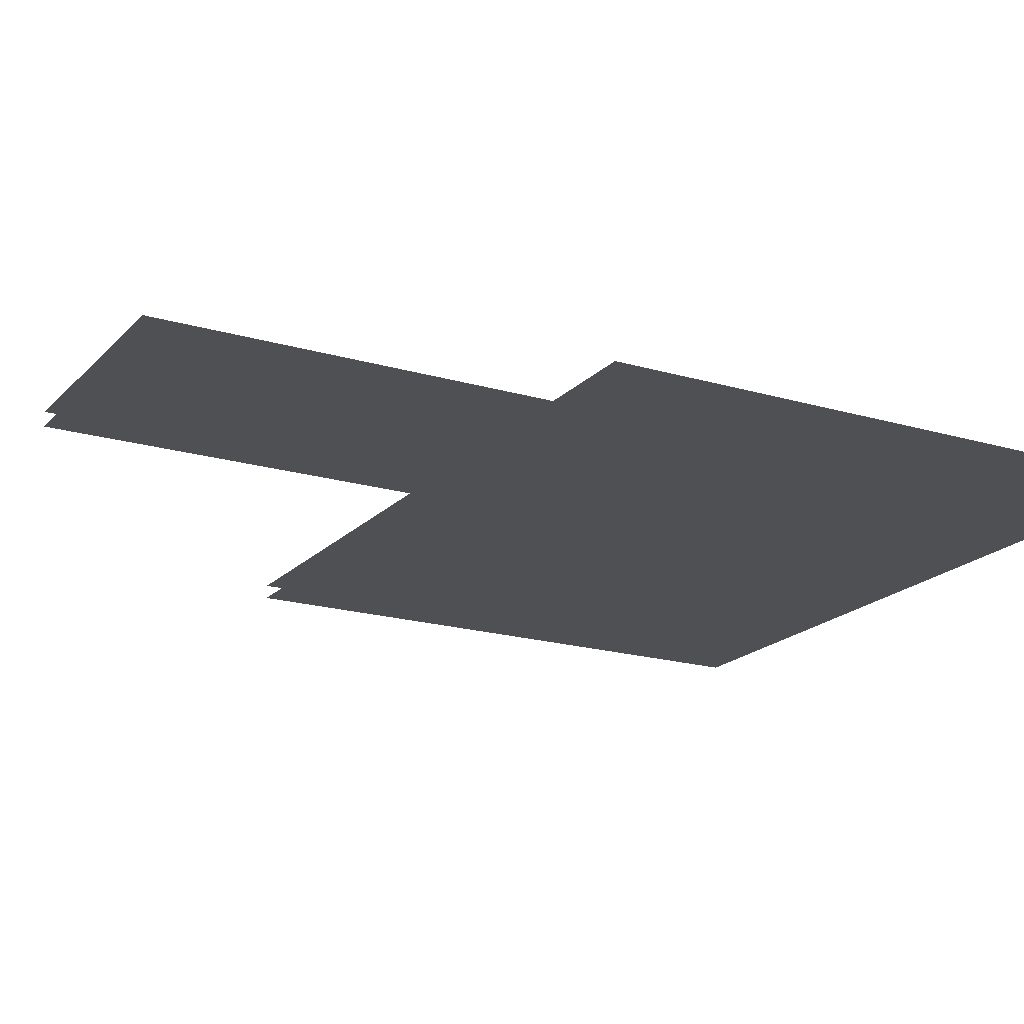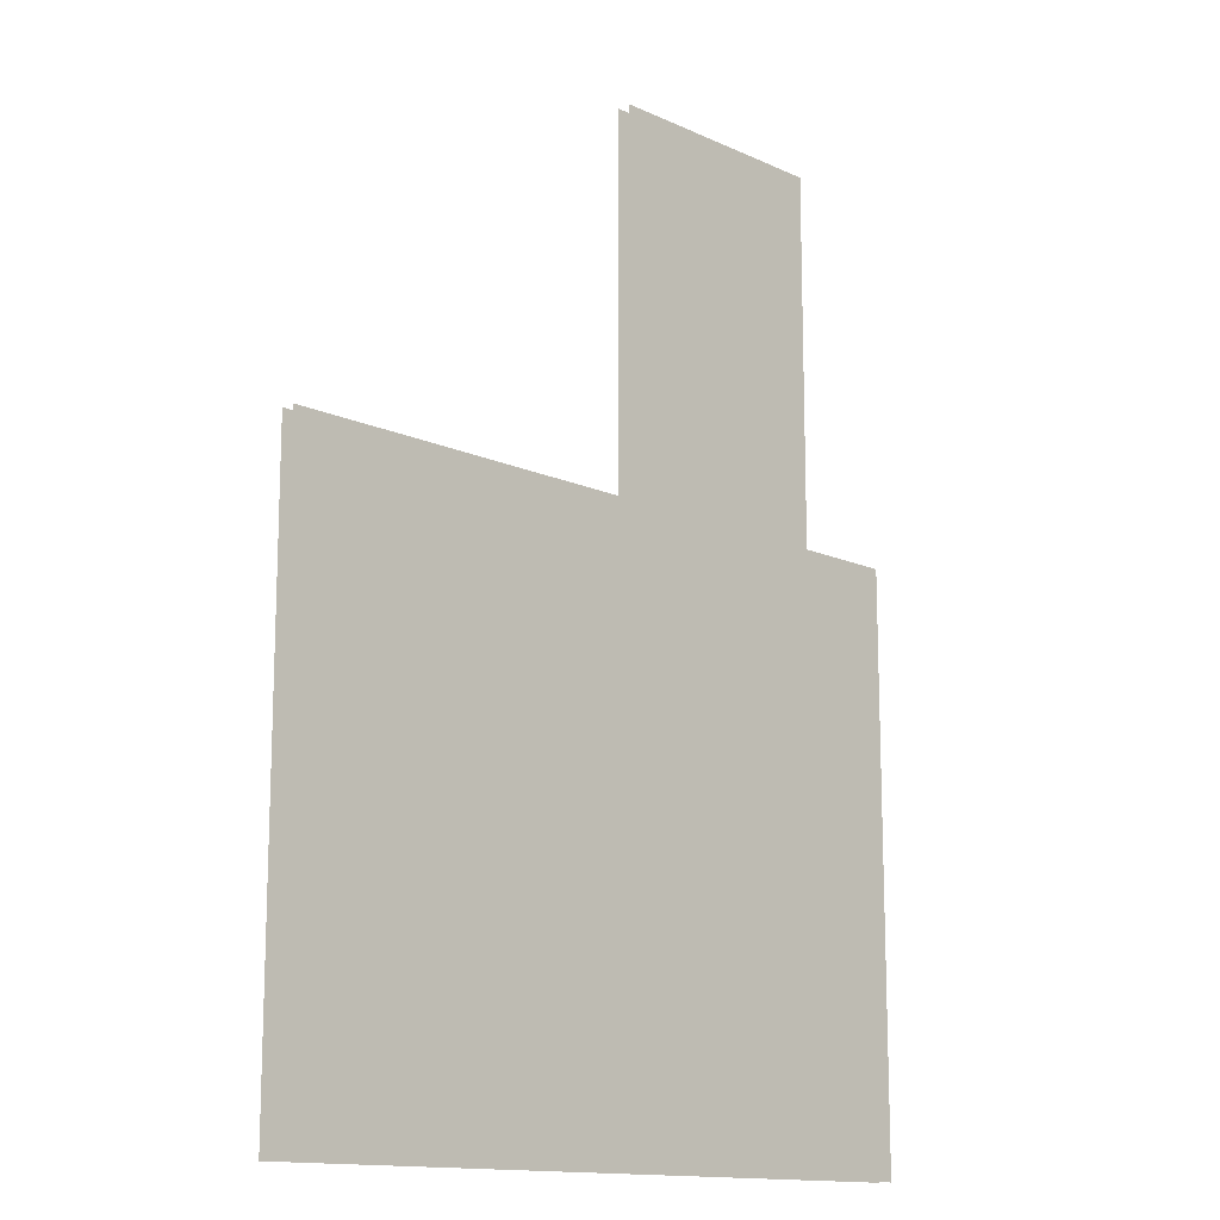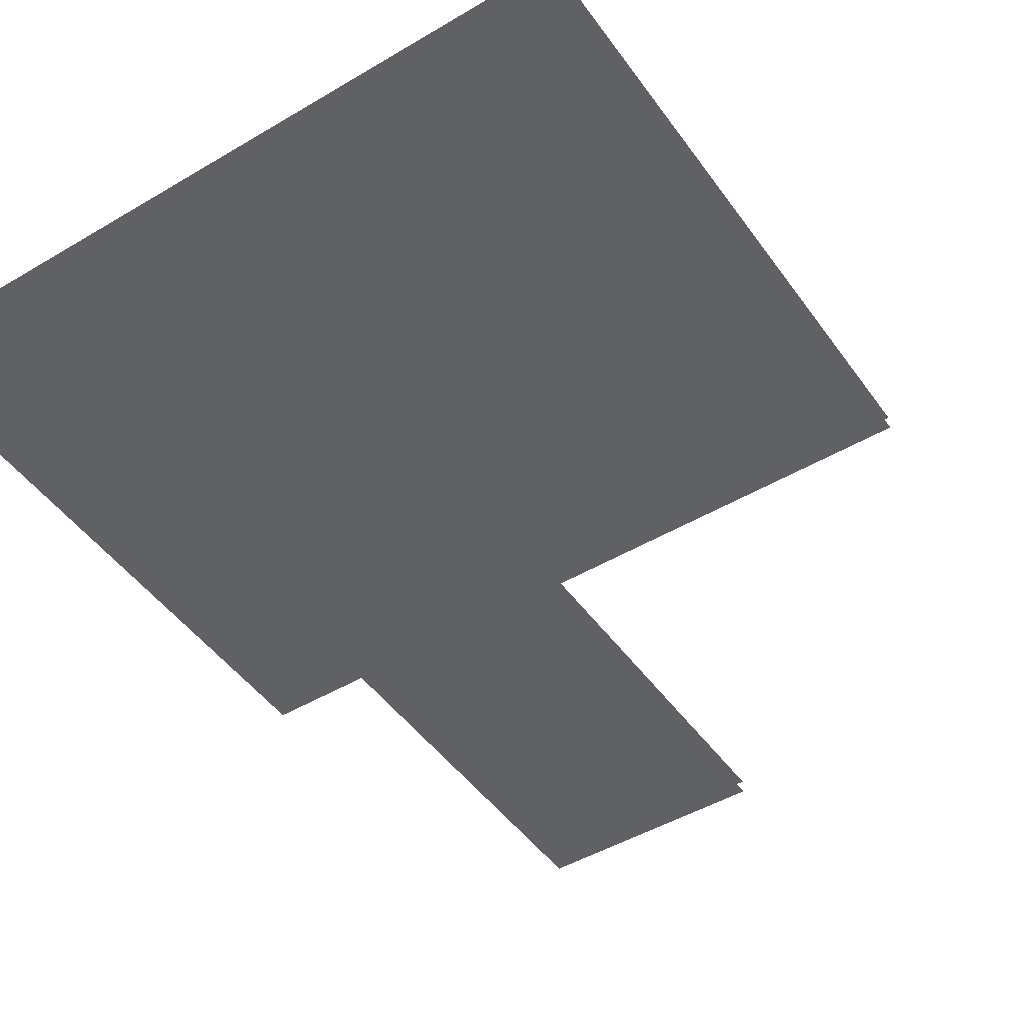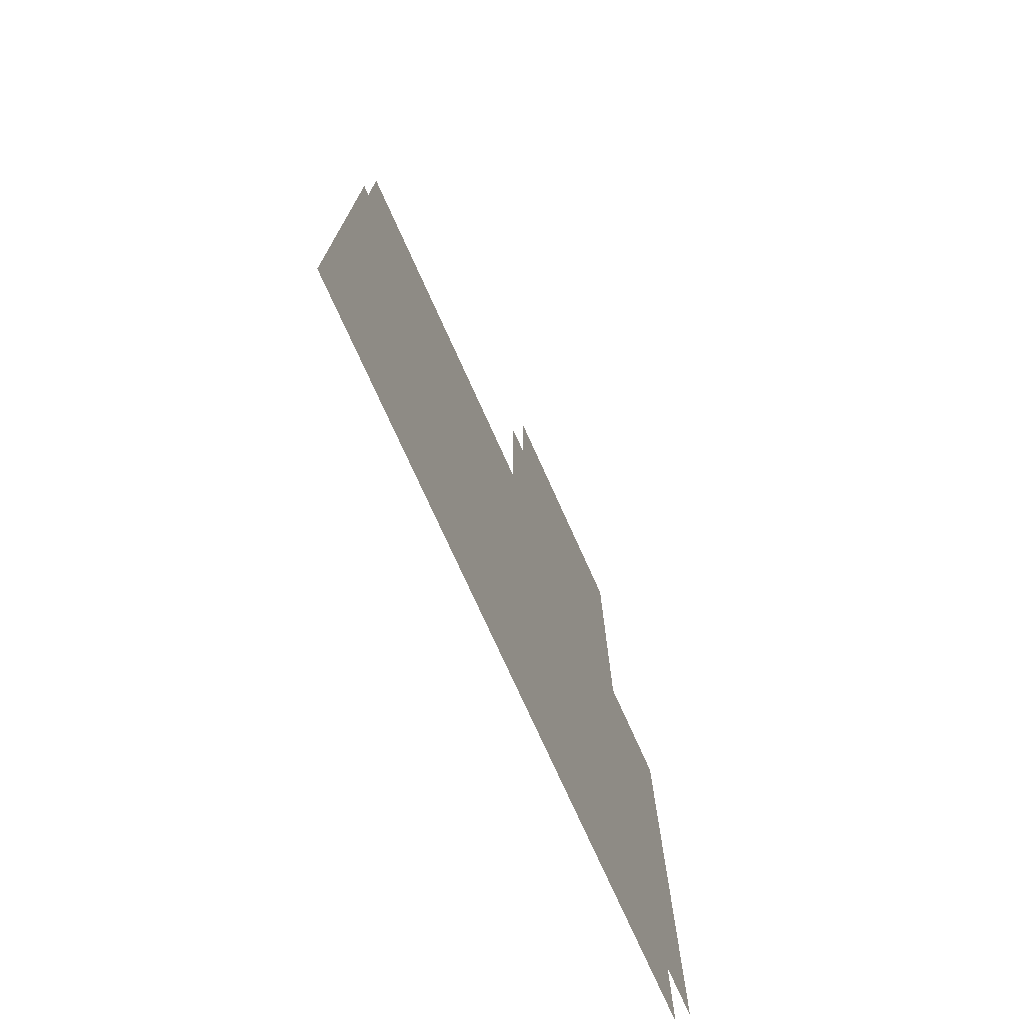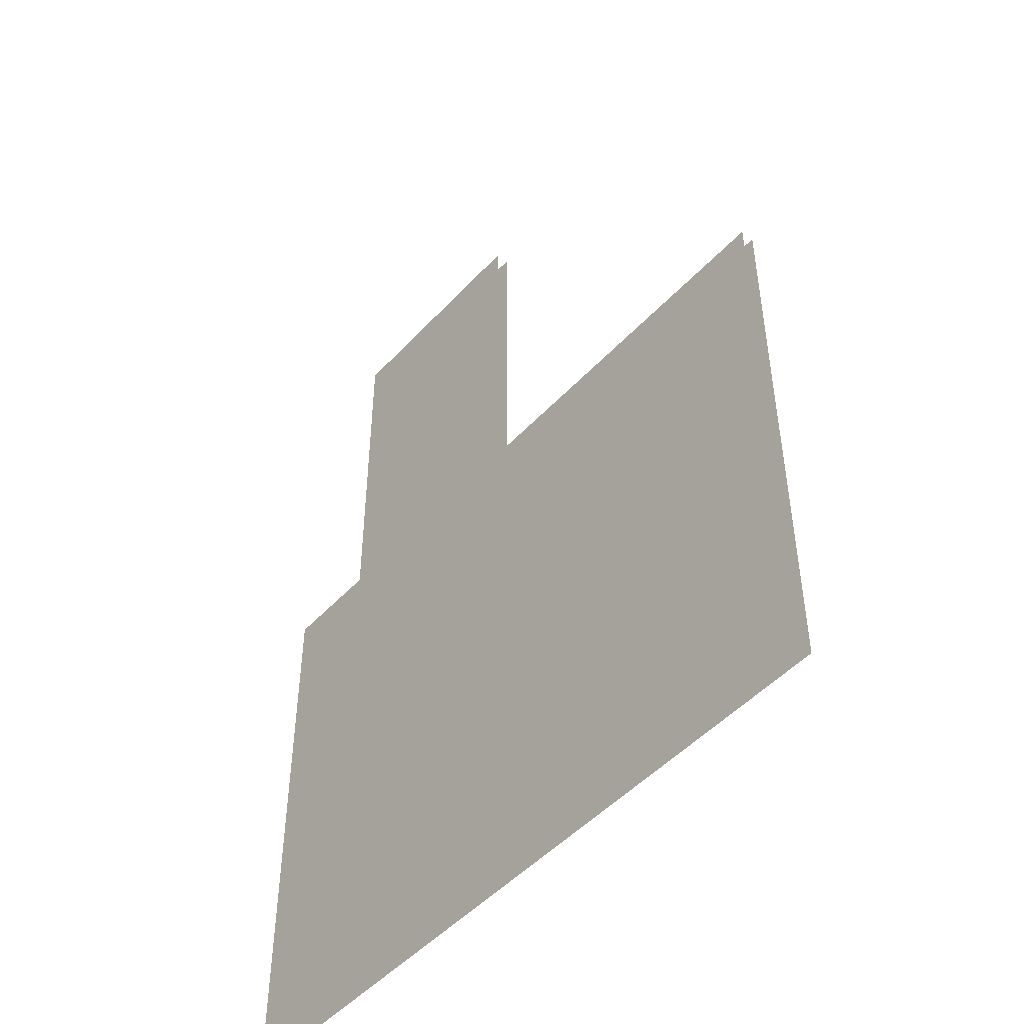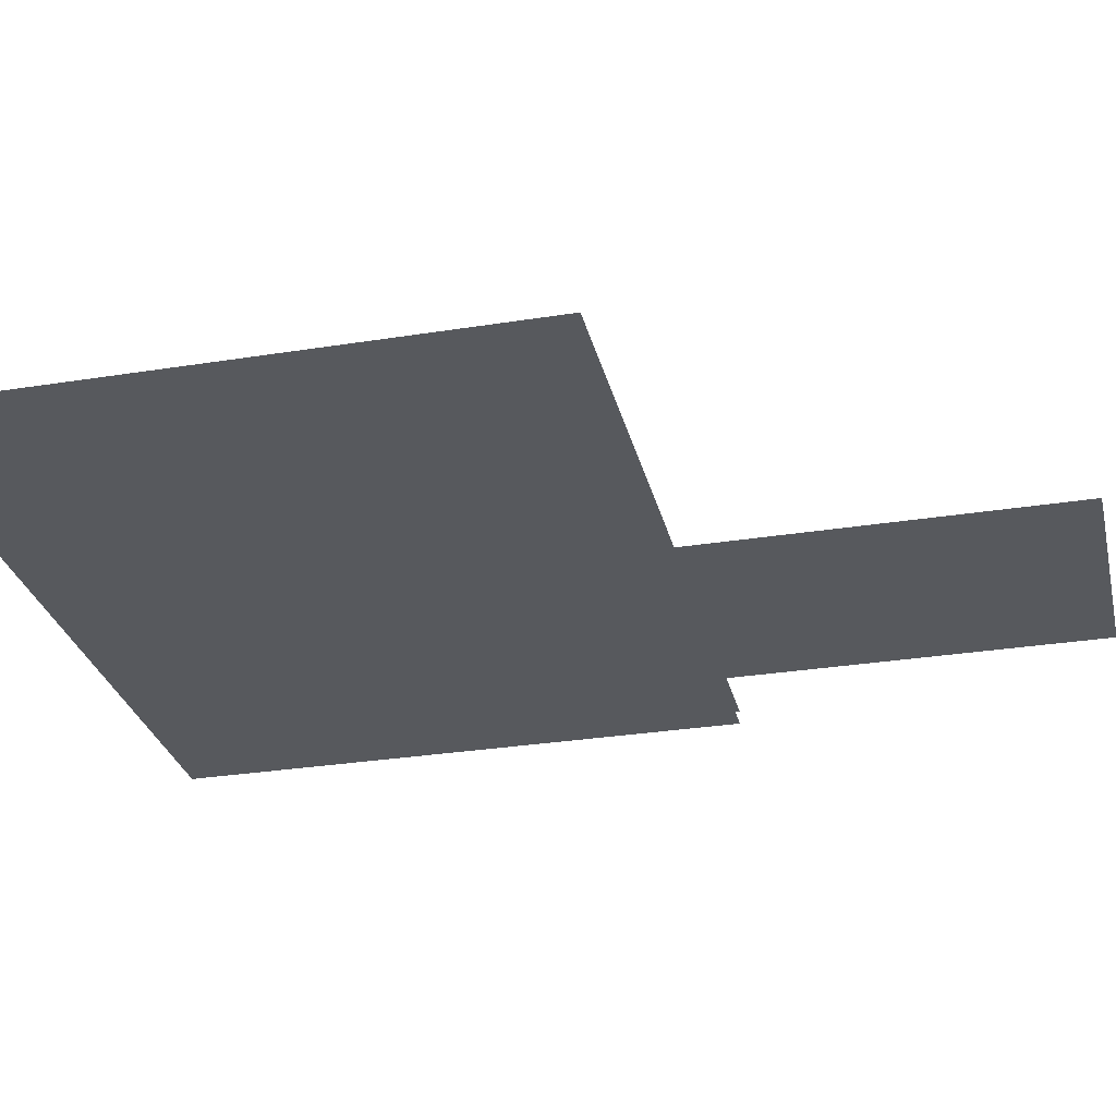
<metadata>
{"format":"obj","ext":"obj","renderer":"f3d","projection":"perspective","resolution":1024,"background":"white","views":[{"elev":-19.1,"azim":-119.2,"up":"+Z"},{"elev":-13.9,"azim":134.8,"up":"+Y"},{"elev":-47.3,"azim":33.8,"up":"+Z"},{"elev":-75.3,"azim":114.3,"up":"+Y"},{"elev":-48.9,"azim":49.6,"up":"+Y"},{"elev":-29.4,"azim":103.3,"up":"+Z"}]}
</metadata>
<code>
o floor_53
v 75.95 -12.25 0
v 75.95 -12.25 -0.1
v 76.7 -12.25 0
v 76.7 -12.25 -0.1
v 76.7 -9.5 0
v 76.7 -9.5 -0.1
v 78.45 -9.5 0
v 78.45 -9.5 -0.1
v 78.45 -12.25 0
v 78.45 -12.25 -0.1
v 81.2 -12.25 0
v 81.2 -12.25 -0.1
v 81.2 -16.5 0
v 81.2 -16.5 -0.1
v 75.95 -16.5 0
v 75.95 -16.5 -0.1
f 3 9 5
f 6 10 4
f 9 7 5
f 6 8 10
f 9 13 11
f 12 14 10
f 13 9 15
f 16 10 14
f 9 3 15
f 16 4 10
f 3 1 15
f 16 2 4

</code>
